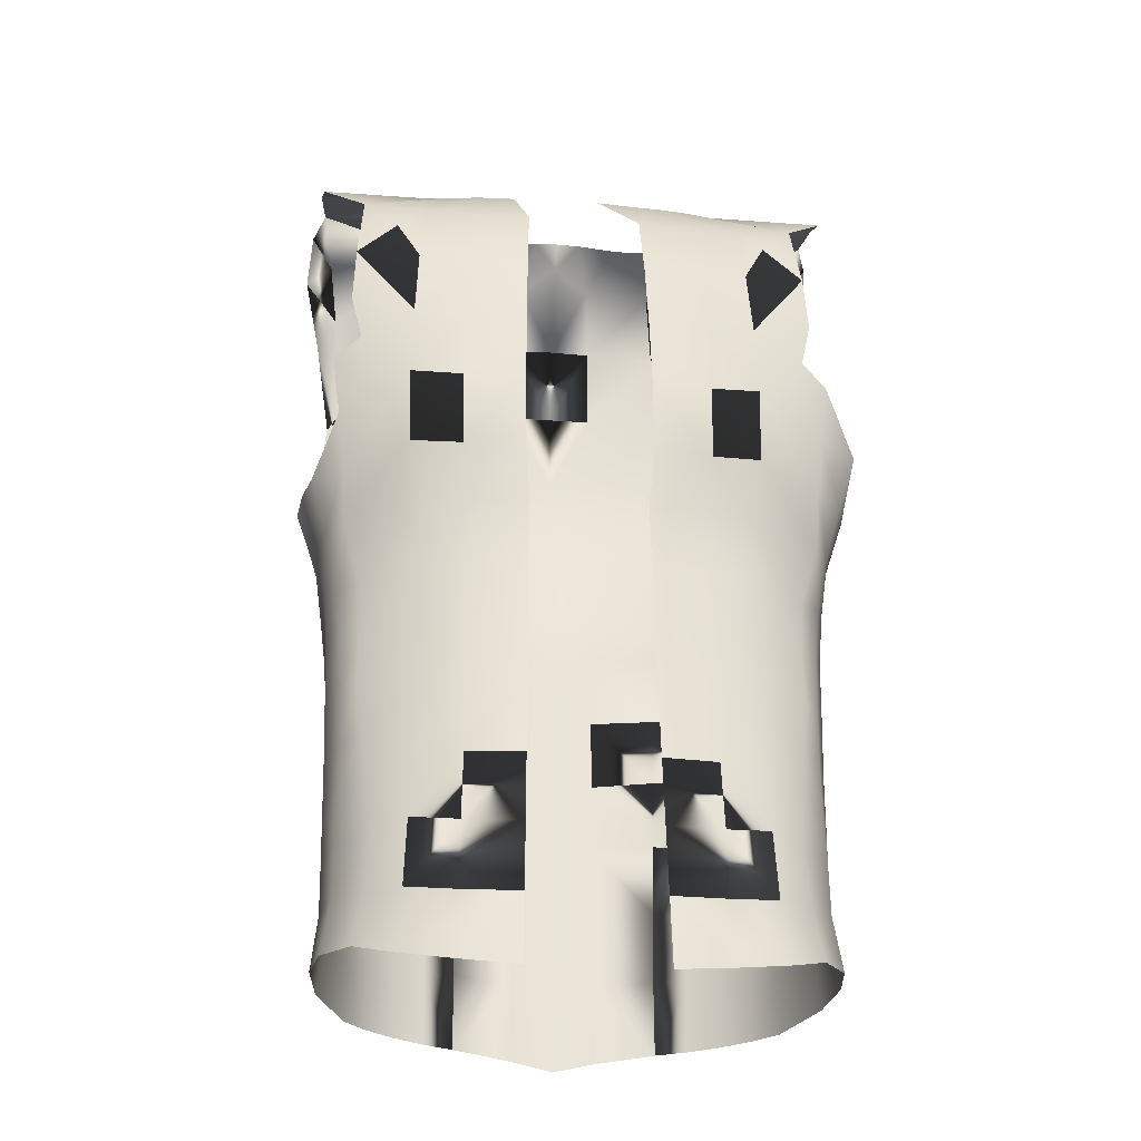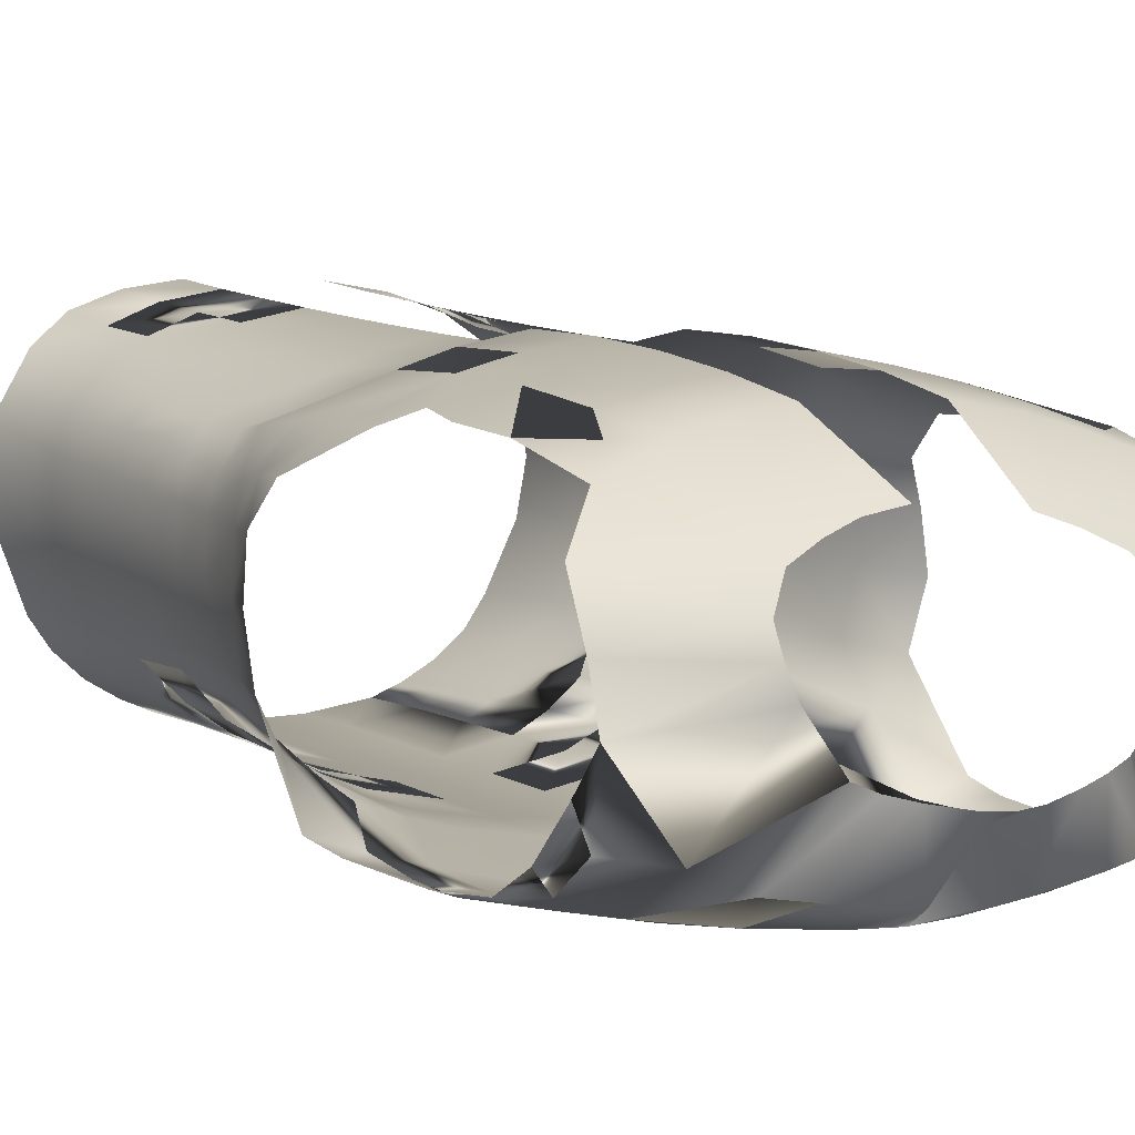
<metadata>
{"format":"obj","ext":"obj","renderer":"f3d","projection":"perspective","resolution":1024,"background":"white","views":[{"elev":-26.3,"azim":-6.7,"up":"+Y"},{"elev":3.9,"azim":147.4,"up":"+Z"}]}
</metadata>
<code>
o tshirt_1.006
v -0.1156 0.4771 0.06468
v -0.1336 0.3949 0.1438
v -0.1894 0.4061 0.1281
v -0.07813 0.4693 0.07734
v -0.06641 0.3906 0.1537
v -0.153 0.4863 0.04727
v -0.2623 0.4287 0.102
v -0.1772 0.5054 0.01526
v -0.3162 0.5081 -0.00216
v -0.3123 0.476 0.05612
v -0.3109 0.5149 -0.0547
v -0.1754 0.5163 -0.01264
v -0.1251 0.52 -0.09254
v -0.1709 0.4889 -0.1688
v -0.1582 0.4996 -0.1038
v -0.1016 0.5237 -0.1021
v -0.1251 0.498 -0.1756
v -0.07204 0.5303 -0.1097
v -0.04461 0.5086 -0.1855
v -0.03178 0.5394 -0.1169
v -0.002994 0.5102 -0.1329
v -0.1383 -0.4764 0.2305
v -0.1976 -0.5409 0.223
v -0.1922 -0.4687 0.2089
v -0.1953 0.3283 0.1492
v -0.1379 0.3157 0.1627
v -0.1994 0.243 0.1641
v -0.1406 0.2322 0.1773
v -0.2017 0.1553 0.1718
v -0.141 0.05456 0.1911
v -0.1807 -0.003044 0.1636
v -0.1992 0.0632 0.1739
v -0.1289 -0.01097 0.1811
v -0.1808 -0.08101 0.1688
v -0.1295 -0.08898 0.1873
v -0.1817 -0.1589 0.1753
v -0.1305 -0.1669 0.1943
v -0.1834 -0.2366 0.1828
v -0.1321 -0.2445 0.2025
v -0.1858 -0.3141 0.191
v -0.134 -0.3219 0.2115
v -0.1889 -0.3914 0.1999
v -0.06924 0.311 0.1732
v -0.07098 0.228 0.1882
v -0.1422 0.146 0.1868
v -0.07227 0.1426 0.1991
v -0.07228 0.05147 0.205
v -0.06656 -0.01363 0.1947
v -0.06726 -0.09161 0.2012
v -0.06814 -0.1695 0.2084
v -0.06917 -0.2472 0.2163
v -0.2729 -0.5295 0.02124
v -0.2387 -0.4772 -0.04865
v -0.2674 -0.4736 0.02178
v -0.2988 -0.01389 0.003387
v -0.3092 0.04246 -0.06784
v -0.323 0.05096 -0.002363
v -0.2896 -0.08107 0.007695
v -0.2889 -0.0245 -0.06135
v -0.2813 -0.1476 0.01152
v -0.2733 -0.09194 -0.05579
v -0.2774 -0.2135 0.0144
v -0.2636 -0.158 -0.05236
v -0.2737 -0.2789 0.01686
v -0.2566 -0.2231 -0.05015
v -0.272 -0.3439 0.01869
v -0.2506 -0.2874 -0.04873
v -0.2807 -0.5233 0.0825
v -0.2737 -0.462 0.07915
v -0.2719 -0.5225 0.1399
v -0.2315 -0.4663 0.181
v -0.2621 -0.4606 0.137
v -0.2408 -0.5266 0.1901
v -0.2695 -0.4087 0.02034
v -0.2745 -0.4037 0.0762
v -0.2257 -0.4034 0.1784
v -0.2628 -0.4024 0.1289
v -0.2756 -0.3437 0.07659
v -0.2334 -0.3426 0.163
v -0.2769 -0.2791 0.07143
v -0.2612 -0.2799 0.1223
v -0.262 -0.3438 0.1254
v -0.2384 -0.2857 0.151
v -0.279 -0.2142 0.06887
v -0.2624 -0.2155 0.1183
v -0.2459 -0.2177 0.1369
v -0.2806 -0.1487 0.0662
v -0.2672 -0.15 0.1048
v -0.2446 -0.162 0.1333
v -0.2858 -0.08265 0.06215
v -0.2752 -0.08364 0.09217
v -0.2482 -0.09594 0.1262
v -0.297 -0.01622 0.05262
v -0.3176 0.04744 0.05537
v -0.2889 -0.01829 0.09147
v -0.307 0.04753 0.09751
v -0.2723 0.0451 0.1375
v -0.2688 -0.02322 0.1322
v -0.2803 0.1158 0.1361
v -0.2586 0.1547 0.1481
v -0.2894 0.1876 0.1342
v -0.259 0.2115 0.1483
v -0.2689 0.3404 0.1303
v -0.2219 0.3822 0.1292
v -0.272 0.2678 0.1397
v 0 -0.471 -0.165
v -0.04773 -0.5501 -0.1597
v -0.04722 -0.462 -0.1627
v -0.1158 -0.5413 -0.1474
v -0.1157 -0.4546 -0.1498
v -0.04897 0.4281 -0.2112
v -0.05078 0.3303 -0.2228
v -0.1345 0.4206 -0.2032
v -0.05182 0.2323 -0.2242
v -0.1375 0.3226 -0.2137
v -0.05228 0.1333 -0.2206
v -0.139 0.2252 -0.2148
v -0.1261 0.04644 -0.1835
v -0.1389 0.1272 -0.2097
v -0.04847 -0.03597 -0.1902
v -0.04789 0.04972 -0.1948
v -0.124 -0.1205 -0.1704
v -0.1256 -0.03732 -0.1774
v -0.04834 -0.2065 -0.1795
v -0.1192 -0.287 -0.1588
v -0.1216 -0.2036 -0.1642
v -0.04791 -0.2916 -0.1739
v -0.1171 -0.3707 -0.154
v -0.04746 -0.3768 -0.1683
v 0 0.4306 -0.2133
v 0 0.2325 -0.2272
v 0 0.3318 -0.2254
v 0 0.1325 -0.2241
v 0 0.04759 -0.1979
v 0 -0.03929 -0.1936
v -0.04856 -0.1213 -0.1849
v 0 -0.1258 -0.1884
v 0 -0.2122 -0.183
v 0 -0.2985 -0.1773
v 0 -0.3848 -0.1713
v -0.1513 -0.4611 -0.1335
v -0.1493 -0.5401 -0.1335
v -0.2182 -0.5375 -0.08501
v -0.2415 -0.5377 -0.05202
v -0.1854 -0.5386 -0.1132
v -0.2181 -0.4723 -0.08129
v -0.1869 -0.4669 -0.1102
v -0.2236 -0.4135 -0.0767
v -0.1536 -0.3794 -0.1366
v -0.1617 -0.2942 -0.1387
v -0.1689 -0.2085 -0.1436
v -0.174 -0.03907 -0.1623
v -0.1714 -0.1223 -0.1528
v -0.1795 0.04472 -0.1699
v -0.2013 0.1222 -0.1963
v -0.2086 0.2195 -0.2014
v -0.2121 0.3082 -0.2004
v -0.2128 0.3967 -0.193
v -0.2868 0.3744 -0.1799
v -0.2827 0.2947 -0.1866
v -0.2734 0.2146 -0.1858
v -0.2574 0.1192 -0.1794
v -0.2268 0.04557 -0.1536
v -0.2142 -0.03792 -0.1432
v -0.2101 -0.1217 -0.1303
v -0.2068 -0.2116 -0.1165
v -0.1997 -0.3004 -0.1114
v -0.191 -0.3874 -0.1115
v -0.2462 -0.351 -0.04823
v -0.2407 -0.3987 -0.0519
v -0.2513 -0.1414 -0.07914
v -0.2634 -0.05083 -0.09687
v -0.2798 0.02884 -0.114
v -0.3047 0.1694 -0.1741
v -0.2945 0.273 -0.1827
v -0.2401 -0.2234 -0.07496
v -0.2487 -0.2115 -0.06407
v -0.2586 -0.1472 -0.06535
v -0.267 -0.09115 -0.06846
v -0.1665 0.5216 -0.03965
v -0.3125 0.3868 -0.1704
v -0.3001 0.488 -0.1305
v -0.3309 0.4656 -0.1379
v -0.291 0.4284 -0.1668
v -0.23 -0.3255 -0.07458
v -0.14 -0.5509 0.2432
v -0.07262 -0.4795 0.243
v -0.07355 -0.5577 0.2535
v -0.1361 -0.3991 0.2209
v -0.0703 -0.3247 0.2248
v -0.07147 -0.4021 0.2337
v 0.1097 0.4771 0.06468
v 0.1336 0.3949 0.1438
v 0.07215 0.4693 0.07734
v 0.06641 0.3906 0.1537
v 0.02635 0.4664 0.08489
v 0.1894 0.4061 0.1281
v 0.147 0.4863 0.04727
v 0.2623 0.4287 0.102
v 0.1712 0.5054 0.01526
v 0.3123 0.476 0.05612
v 0.3162 0.5081 -0.00216
v 0.1695 0.5163 -0.01264
v 0.3109 0.5149 -0.0547
v 0.1191 0.52 -0.09254
v 0.1709 0.4889 -0.1688
v 0.09563 0.5237 -0.1021
v 0.1251 0.498 -0.1756
v 0.06605 0.5303 -0.1097
v 0.04461 0.5086 -0.1855
v 0.02579 0.5394 -0.1169
v -0.002994 0.5418 -0.1192
v 0.1383 -0.4764 0.2305
v 0.1976 -0.5409 0.223
v 0.14 -0.5509 0.2432
v 0.1953 0.3283 0.1492
v 0.1379 0.3157 0.1627
v 0.1994 0.243 0.1641
v 0.1406 0.2322 0.1773
v 0.2017 0.1553 0.1718
v 0.1422 0.146 0.1868
v 0.141 0.05456 0.1911
v 0.1807 -0.003044 0.1636
v 0.1289 -0.01097 0.1811
v 0.1808 -0.08101 0.1688
v 0.1295 -0.08898 0.1873
v 0.1817 -0.1589 0.1753
v 0.1305 -0.1669 0.1943
v 0.1834 -0.2366 0.1828
v 0.1321 -0.2445 0.2025
v 0.1858 -0.3141 0.191
v 0.134 -0.3219 0.2115
v 0.1889 -0.3914 0.1999
v 0.1361 -0.3991 0.2209
v 0.06924 0.311 0.1732
v 0.07098 0.228 0.1882
v 0.07227 0.1426 0.1991
v 0.07228 0.05147 0.205
v 0.06656 -0.01363 0.1947
v 0.06726 -0.09161 0.2012
v 0.06814 -0.1695 0.2084
v 0.06917 -0.2472 0.2163
v 0.0703 -0.3247 0.2248
v 0.2387 -0.4772 -0.04865
v 0.2729 -0.5295 0.02124
v 0.2674 -0.4736 0.02178
v 0.3092 0.04246 -0.06784
v 0.2988 -0.01389 0.003387
v 0.323 0.05096 -0.002363
v 0.2889 -0.0245 -0.06135
v 0.2896 -0.08107 0.007695
v 0.2733 -0.09194 -0.05579
v 0.2813 -0.1476 0.01152
v 0.2636 -0.158 -0.05236
v 0.2774 -0.2135 0.0144
v 0.2566 -0.2231 -0.05015
v 0.2737 -0.2789 0.01686
v 0.2506 -0.2874 -0.04873
v 0.272 -0.3439 0.01869
v 0.2807 -0.5233 0.0825
v 0.2737 -0.462 0.07915
v 0.2719 -0.5225 0.1399
v 0.2621 -0.4606 0.137
v 0.2315 -0.4663 0.181
v 0.2408 -0.5266 0.1901
v 0.1922 -0.4687 0.2089
v 0.2695 -0.4087 0.02034
v 0.2745 -0.4037 0.0762
v 0.2628 -0.4024 0.1289
v 0.2257 -0.4034 0.1784
v 0.2756 -0.3437 0.07659
v 0.262 -0.3438 0.1254
v 0.2334 -0.3426 0.163
v 0.2769 -0.2791 0.07143
v 0.2612 -0.2799 0.1223
v 0.2384 -0.2857 0.151
v 0.279 -0.2142 0.06887
v 0.2624 -0.2155 0.1183
v 0.2459 -0.2177 0.1369
v 0.2806 -0.1487 0.0662
v 0.2672 -0.15 0.1048
v 0.2446 -0.162 0.1333
v 0.2858 -0.08265 0.06215
v 0.2752 -0.08364 0.09217
v 0.2482 -0.09594 0.1262
v 0.297 -0.01622 0.05262
v 0.3176 0.04744 0.05537
v 0.2889 -0.01829 0.09147
v 0.307 0.04753 0.09751
v 0.2803 0.1158 0.1361
v 0.3277 0.115 0.09722
v 0.2723 0.0451 0.1375
v 0.2688 -0.02322 0.1322
v 0.1992 0.0632 0.1739
v 0.2894 0.1876 0.1342
v 0.2586 0.1547 0.1481
v 0.259 0.2115 0.1483
v 0.2689 0.3404 0.1303
v 0.2219 0.3822 0.1292
v 0.272 0.2678 0.1397
v 0.04773 -0.5501 -0.1597
v 0 -0.5602 -0.1625
v 0.04722 -0.462 -0.1627
v 0.1158 -0.5413 -0.1474
v 0.04897 0.4281 -0.2112
v 0.1345 0.4206 -0.2032
v 0.05078 0.3303 -0.2228
v 0.1375 0.3226 -0.2137
v 0.05182 0.2323 -0.2242
v 0.139 0.2252 -0.2148
v 0.05228 0.1333 -0.2206
v 0.1261 0.04644 -0.1835
v 0.04789 0.04972 -0.1948
v 0.04847 -0.03597 -0.1902
v 0.124 -0.1205 -0.1704
v 0.04856 -0.1213 -0.1849
v 0.04834 -0.2065 -0.1795
v 0.1192 -0.287 -0.1588
v 0.04791 -0.2916 -0.1739
v 0.1171 -0.3707 -0.154
v 0.04746 -0.3768 -0.1683
v 0.1157 -0.4546 -0.1498
v 0.1513 -0.4611 -0.1335
v 0.1493 -0.5401 -0.1335
v 0.2182 -0.5375 -0.08501
v 0.2415 -0.5377 -0.05202
v 0.2181 -0.4723 -0.08129
v 0.1854 -0.5386 -0.1132
v 0.1869 -0.4669 -0.1102
v 0.2236 -0.4135 -0.0767
v 0.191 -0.3874 -0.1115
v 0.1536 -0.3794 -0.1366
v 0.1617 -0.2942 -0.1387
v 0.1689 -0.2085 -0.1436
v 0.1216 -0.2036 -0.1642
v 0.174 -0.03907 -0.1623
v 0.1256 -0.03732 -0.1774
v 0.1795 0.04472 -0.1699
v 0.1389 0.1272 -0.2097
v 0.2013 0.1222 -0.1963
v 0.2086 0.2195 -0.2014
v 0.2121 0.3082 -0.2004
v 0.2128 0.3967 -0.193
v 0.2868 0.3744 -0.1799
v 0.2827 0.2947 -0.1866
v 0.2574 0.1192 -0.1794
v 0.2734 0.2146 -0.1858
v 0.2268 0.04557 -0.1536
v 0.2142 -0.03792 -0.1432
v 0.2101 -0.1217 -0.1303
v 0.1714 -0.1223 -0.1528
v 0.2068 -0.2116 -0.1165
v 0.1997 -0.3004 -0.1114
v 0.233 0.497 -0.1436
v 0.2407 -0.3987 -0.0519
v 0.2462 -0.351 -0.04823
v 0.2513 -0.1414 -0.07914
v 0.2634 -0.05083 -0.09687
v 0.2798 0.02884 -0.114
v 0.311 0.1196 -0.1634
v 0.3047 0.1694 -0.1741
v 0.2945 0.273 -0.1827
v 0.2401 -0.2234 -0.07496
v 0.2487 -0.2115 -0.06407
v 0.2586 -0.1472 -0.06535
v 0.267 -0.09115 -0.06846
v 0.1606 0.5216 -0.03965
v 0.3125 0.3868 -0.1704
v 0.3309 0.4656 -0.1379
v 0.3001 0.488 -0.1305
v 0.291 0.4284 -0.1668
v 0.23 -0.3255 -0.07458
v 0.07262 -0.4795 0.243
v 0.07147 -0.4021 0.2337
v 0.3255 0.5041 -0.09087
v -0.311 0.1196 -0.1634
v -0.3255 0.5041 -0.09087
v 0.07355 -0.5577 0.2535
f 1 2 3
f 4 5 2
f 3 6 1
f 7 8 6
f 9 8 10
f 11 12 9
f 13 14 15
f 16 17 14
f 18 19 17
f 20 21 19
f 22 23 24
f 2 25 3
f 26 27 25
f 28 29 27
f 30 31 32
f 33 34 31
f 35 36 34
f 37 38 36
f 39 40 38
f 41 42 40
f 5 26 2
f 43 28 26
f 44 45 28
f 46 30 45
f 47 33 30
f 48 35 33
f 49 37 35
f 50 39 37
f 51 41 39
f 52 53 54
f 55 56 57
f 58 59 55
f 60 61 58
f 62 63 60
f 64 65 62
f 66 67 64
f 54 68 52
f 69 70 68
f 71 70 72
f 24 73 71
f 74 69 54
f 75 72 69
f 76 72 77
f 24 76 42
f 75 66 78
f 78 77 75
f 77 79 76
f 42 79 40
f 80 66 64
f 78 81 82
f 82 83 79
f 40 83 38
f 84 64 62
f 85 80 84
f 81 86 83
f 87 62 60
f 84 88 85
f 85 89 86
f 90 60 58
f 91 87 90
f 88 92 89
f 93 58 55
f 94 55 57
f 90 95 91
f 96 93 94
f 97 95 96
f 91 98 92
f 38 86 36
f 36 89 34
f 34 92 31
f 31 98 32
f 32 97 29
f 99 29 97
f 100 101 102
f 29 102 27
f 103 7 104
f 3 104 7
f 105 27 102
f 106 107 108
f 108 109 110
f 111 17 19
f 112 113 111
f 114 115 112
f 116 117 114
f 116 118 119
f 120 118 121
f 120 122 123
f 124 125 126
f 127 128 125
f 129 110 128
f 130 19 21
f 131 112 132
f 131 116 114
f 133 121 116
f 134 120 121
f 135 136 120
f 137 124 136
f 138 127 124
f 139 129 127
f 140 108 129
f 109 141 142
f 143 53 144
f 145 146 143
f 147 148 146
f 110 149 141
f 128 150 149
f 151 125 150
f 152 122 153
f 154 123 152
f 119 154 155
f 156 119 155
f 157 117 156
f 158 115 157
f 159 157 160
f 160 156 161
f 156 162 161
f 155 163 162
f 154 164 163
f 152 165 164
f 165 151 166
f 166 150 167
f 149 167 168
f 141 168 147
f 142 147 145
f 158 15 14
f 148 53 146
f 169 74 170
f 171 166 165
f 172 165 164
f 173 164 163
f 162 173 163
f 174 162 161
f 175 161 160
f 74 53 170
f 65 176 177
f 177 171 178
f 63 177 178
f 61 178 179
f 179 171 172
f 61 172 59
f 59 173 56
f 15 180 11
f 160 181 159
f 182 183 184
f 181 184 159
f 15 184 182
f 185 168 167
f 169 148 185
f 167 176 166
f 185 67 169
f 186 187 188
f 45 32 30
f 189 24 22
f 190 189 191
f 191 22 187
f 25 103 27
f 136 126 124
f 111 132 130
f 153 126 122
f 113 14 158
f 182 11 15
f 192 193 194
f 194 195 196
f 197 198 199
f 199 200 201
f 200 202 201
f 203 204 202
f 205 206 207
f 207 208 209
f 209 210 211
f 211 21 212
f 213 214 215
f 193 216 217
f 217 218 219
f 219 220 221
f 222 223 224
f 224 225 226
f 226 227 228
f 228 229 230
f 230 231 232
f 232 233 234
f 195 217 235
f 235 219 236
f 236 221 237
f 237 222 238
f 238 224 239
f 239 226 240
f 240 228 241
f 241 230 242
f 242 232 243
f 244 245 246
f 247 248 249
f 250 251 248
f 252 253 251
f 254 255 253
f 256 257 255
f 258 259 257
f 246 260 261
f 261 262 263
f 262 264 263
f 265 266 264
f 267 261 268
f 268 263 269
f 270 263 264
f 270 266 233
f 268 259 267
f 271 269 272
f 273 269 270
f 273 233 231
f 259 274 257
f 275 271 272
f 276 272 273
f 276 231 229
f 257 277 255
f 274 278 277
f 279 275 276
f 255 280 253
f 281 277 278
f 282 278 279
f 253 283 251
f 280 284 283
f 285 281 282
f 251 286 248
f 287 248 286
f 288 283 284
f 289 286 288
f 289 290 291
f 292 288 293
f 293 284 285
f 279 229 227
f 282 227 225
f 285 225 223
f 293 223 294
f 292 294 220
f 295 291 290
f 290 220 296
f 296 295 290
f 297 220 218
f 199 298 299
f 299 197 199
f 218 300 297
f 106 301 302
f 303 304 301
f 208 305 210
f 306 307 305
f 308 309 307
f 310 311 309
f 311 312 313
f 312 314 313
f 314 315 316
f 317 318 319
f 319 320 321
f 321 322 303
f 210 130 21
f 307 131 132
f 131 311 133
f 133 313 134
f 134 314 135
f 135 316 137
f 137 317 138
f 138 319 139
f 139 321 140
f 140 303 106
f 323 304 324
f 244 325 326
f 327 328 325
f 329 330 331
f 332 322 323
f 333 320 332
f 334 318 335
f 336 315 337
f 338 337 312
f 338 339 340
f 341 339 310
f 342 310 308
f 343 308 306
f 344 342 343
f 345 341 342
f 346 341 347
f 348 340 346
f 349 338 348
f 350 336 349
f 350 334 351
f 352 333 334
f 353 332 331
f 331 323 329
f 329 324 328
f 343 354 344
f 330 244 355
f 356 267 259
f 352 357 350
f 350 358 349
f 349 359 348
f 346 359 360
f 346 361 347
f 347 362 345
f 267 244 246
f 363 256 364
f 364 357 363
f 254 364 256
f 365 252 366
f 357 366 358
f 252 358 366
f 359 250 247
f 247 360 359
f 354 367 205
f 345 368 362
f 369 370 371
f 371 368 344
f 354 371 344
f 331 372 353
f 356 330 355
f 353 363 372
f 258 372 356
f 215 373 213
f 221 294 220
f 234 266 233
f 243 234 232
f 374 213 234
f 216 298 299
f 316 335 315
f 132 305 130
f 351 335 334
f 306 206 208
f 370 204 375
f 1 4 2
f 3 7 6
f 7 10 8
f 9 12 8
f 11 180 12
f 13 16 14
f 16 18 17
f 18 20 19
f 20 212 21
f 22 186 23
f 2 26 25
f 26 28 27
f 28 45 29
f 30 33 31
f 33 35 34
f 35 37 36
f 37 39 38
f 39 41 40
f 41 189 42
f 5 43 26
f 43 44 28
f 44 46 45
f 46 47 30
f 47 48 33
f 48 49 35
f 49 50 37
f 50 51 39
f 51 190 41
f 52 144 53
f 55 59 56
f 58 61 59
f 60 63 61
f 62 65 63
f 64 67 65
f 66 169 67
f 54 69 68
f 69 72 70
f 71 73 70
f 24 23 73
f 74 75 69
f 75 77 72
f 76 71 72
f 24 71 76
f 75 74 66
f 78 82 77
f 77 82 79
f 42 76 79
f 80 78 66
f 78 80 81
f 82 81 83
f 40 79 83
f 84 80 64
f 85 81 80
f 81 85 86
f 87 84 62
f 84 87 88
f 85 88 89
f 90 87 60
f 91 88 87
f 88 91 92
f 93 90 58
f 94 93 55
f 90 93 95
f 96 95 93
f 99 97 96
f 97 98 95
f 91 95 98
f 38 83 86
f 36 86 89
f 34 89 92
f 31 92 98
f 32 98 97
f 99 100 29
f 100 99 101
f 29 100 102
f 3 25 104
f 105 103 27
f 106 302 107
f 108 107 109
f 111 113 17
f 112 115 113
f 114 117 115
f 116 119 117
f 116 121 118
f 120 123 118
f 120 136 122
f 124 127 125
f 127 129 128
f 129 108 110
f 130 111 19
f 131 114 112
f 131 133 116
f 133 134 121
f 134 135 120
f 135 137 136
f 137 138 124
f 138 139 127
f 139 140 129
f 140 106 108
f 109 110 141
f 143 146 53
f 145 147 146
f 147 168 148
f 110 128 149
f 128 125 150
f 151 126 125
f 152 123 122
f 154 118 123
f 119 118 154
f 156 117 119
f 157 115 117
f 158 113 115
f 159 158 157
f 160 157 156
f 156 155 162
f 155 154 163
f 154 152 164
f 152 153 165
f 165 153 151
f 166 151 150
f 149 150 167
f 141 149 168
f 142 141 147
f 158 159 15
f 148 170 53
f 169 66 74
f 171 176 166
f 172 171 165
f 173 172 164
f 162 376 173
f 174 376 162
f 175 174 161
f 74 54 53
f 65 67 176
f 177 176 171
f 63 65 177
f 61 63 178
f 179 178 171
f 61 179 172
f 59 172 173
f 56 173 376
f 15 13 180
f 160 175 181
f 182 377 183
f 181 183 184
f 15 159 184
f 185 148 168
f 169 170 148
f 167 185 176
f 185 176 67
f 186 22 187
f 45 29 32
f 189 42 24
f 190 41 189
f 191 189 22
f 25 104 103
f 136 122 126
f 111 112 132
f 153 151 126
f 113 17 14
f 182 377 11
f 192 197 193
f 194 193 195
f 197 192 198
f 199 198 200
f 200 203 202
f 203 367 204
f 205 354 206
f 207 206 208
f 209 208 210
f 211 210 21
f 213 266 214
f 193 197 216
f 217 216 218
f 219 218 220
f 222 294 223
f 224 223 225
f 226 225 227
f 228 227 229
f 230 229 231
f 232 231 233
f 195 193 217
f 235 217 219
f 236 219 221
f 237 221 222
f 238 222 224
f 239 224 226
f 240 226 228
f 241 228 230
f 242 230 232
f 244 326 245
f 247 250 248
f 250 252 251
f 252 254 253
f 254 256 255
f 256 258 257
f 258 356 259
f 246 245 260
f 261 260 262
f 262 265 264
f 265 214 266
f 267 246 261
f 268 261 263
f 270 269 263
f 270 264 266
f 268 271 259
f 271 268 269
f 273 272 269
f 273 270 233
f 259 271 274
f 275 274 271
f 276 275 272
f 276 273 231
f 257 274 277
f 274 275 278
f 279 278 275
f 255 277 280
f 281 280 277
f 282 281 278
f 253 280 283
f 280 281 284
f 285 284 281
f 251 283 286
f 287 249 248
f 288 286 283
f 289 287 286
f 287 289 291
f 289 292 290
f 292 289 288
f 293 288 284
f 279 276 229
f 282 279 227
f 285 282 225
f 293 285 223
f 292 293 294
f 290 292 220
f 296 297 295
f 297 296 220
f 299 216 197
f 218 298 300
f 106 303 301
f 303 322 304
f 208 306 305
f 306 308 307
f 308 310 309
f 310 339 311
f 311 339 312
f 312 337 314
f 314 337 315
f 317 335 318
f 319 318 320
f 321 320 322
f 210 305 130
f 307 309 131
f 131 309 311
f 133 311 313
f 134 313 314
f 135 314 316
f 137 316 317
f 138 317 319
f 139 319 321
f 140 321 303
f 323 322 304
f 244 327 325
f 327 329 328
f 329 327 330
f 332 320 322
f 333 318 320
f 334 333 318
f 336 351 315
f 338 336 337
f 338 312 339
f 341 340 339
f 342 341 310
f 343 342 308
f 344 345 342
f 345 347 341
f 346 340 341
f 348 338 340
f 349 336 338
f 350 351 336
f 350 352 334
f 352 353 333
f 353 333 332
f 331 332 323
f 329 323 324
f 343 206 354
f 330 327 244
f 356 355 267
f 352 363 357
f 350 357 358
f 349 358 359
f 346 348 359
f 346 360 361
f 347 361 362
f 267 355 244
f 363 258 256
f 364 365 357
f 254 365 364
f 365 254 252
f 357 365 366
f 252 250 358
f 359 358 250
f 354 204 367
f 345 344 368
f 369 375 370
f 371 369 368
f 354 370 371
f 331 330 372
f 356 372 330
f 353 352 363
f 258 363 372
f 215 378 373
f 221 222 294
f 234 213 266
f 243 374 234
f 374 373 213
f 216 218 298
f 316 317 335
f 132 307 305
f 351 315 335
f 306 343 206
f 370 354 204

</code>
